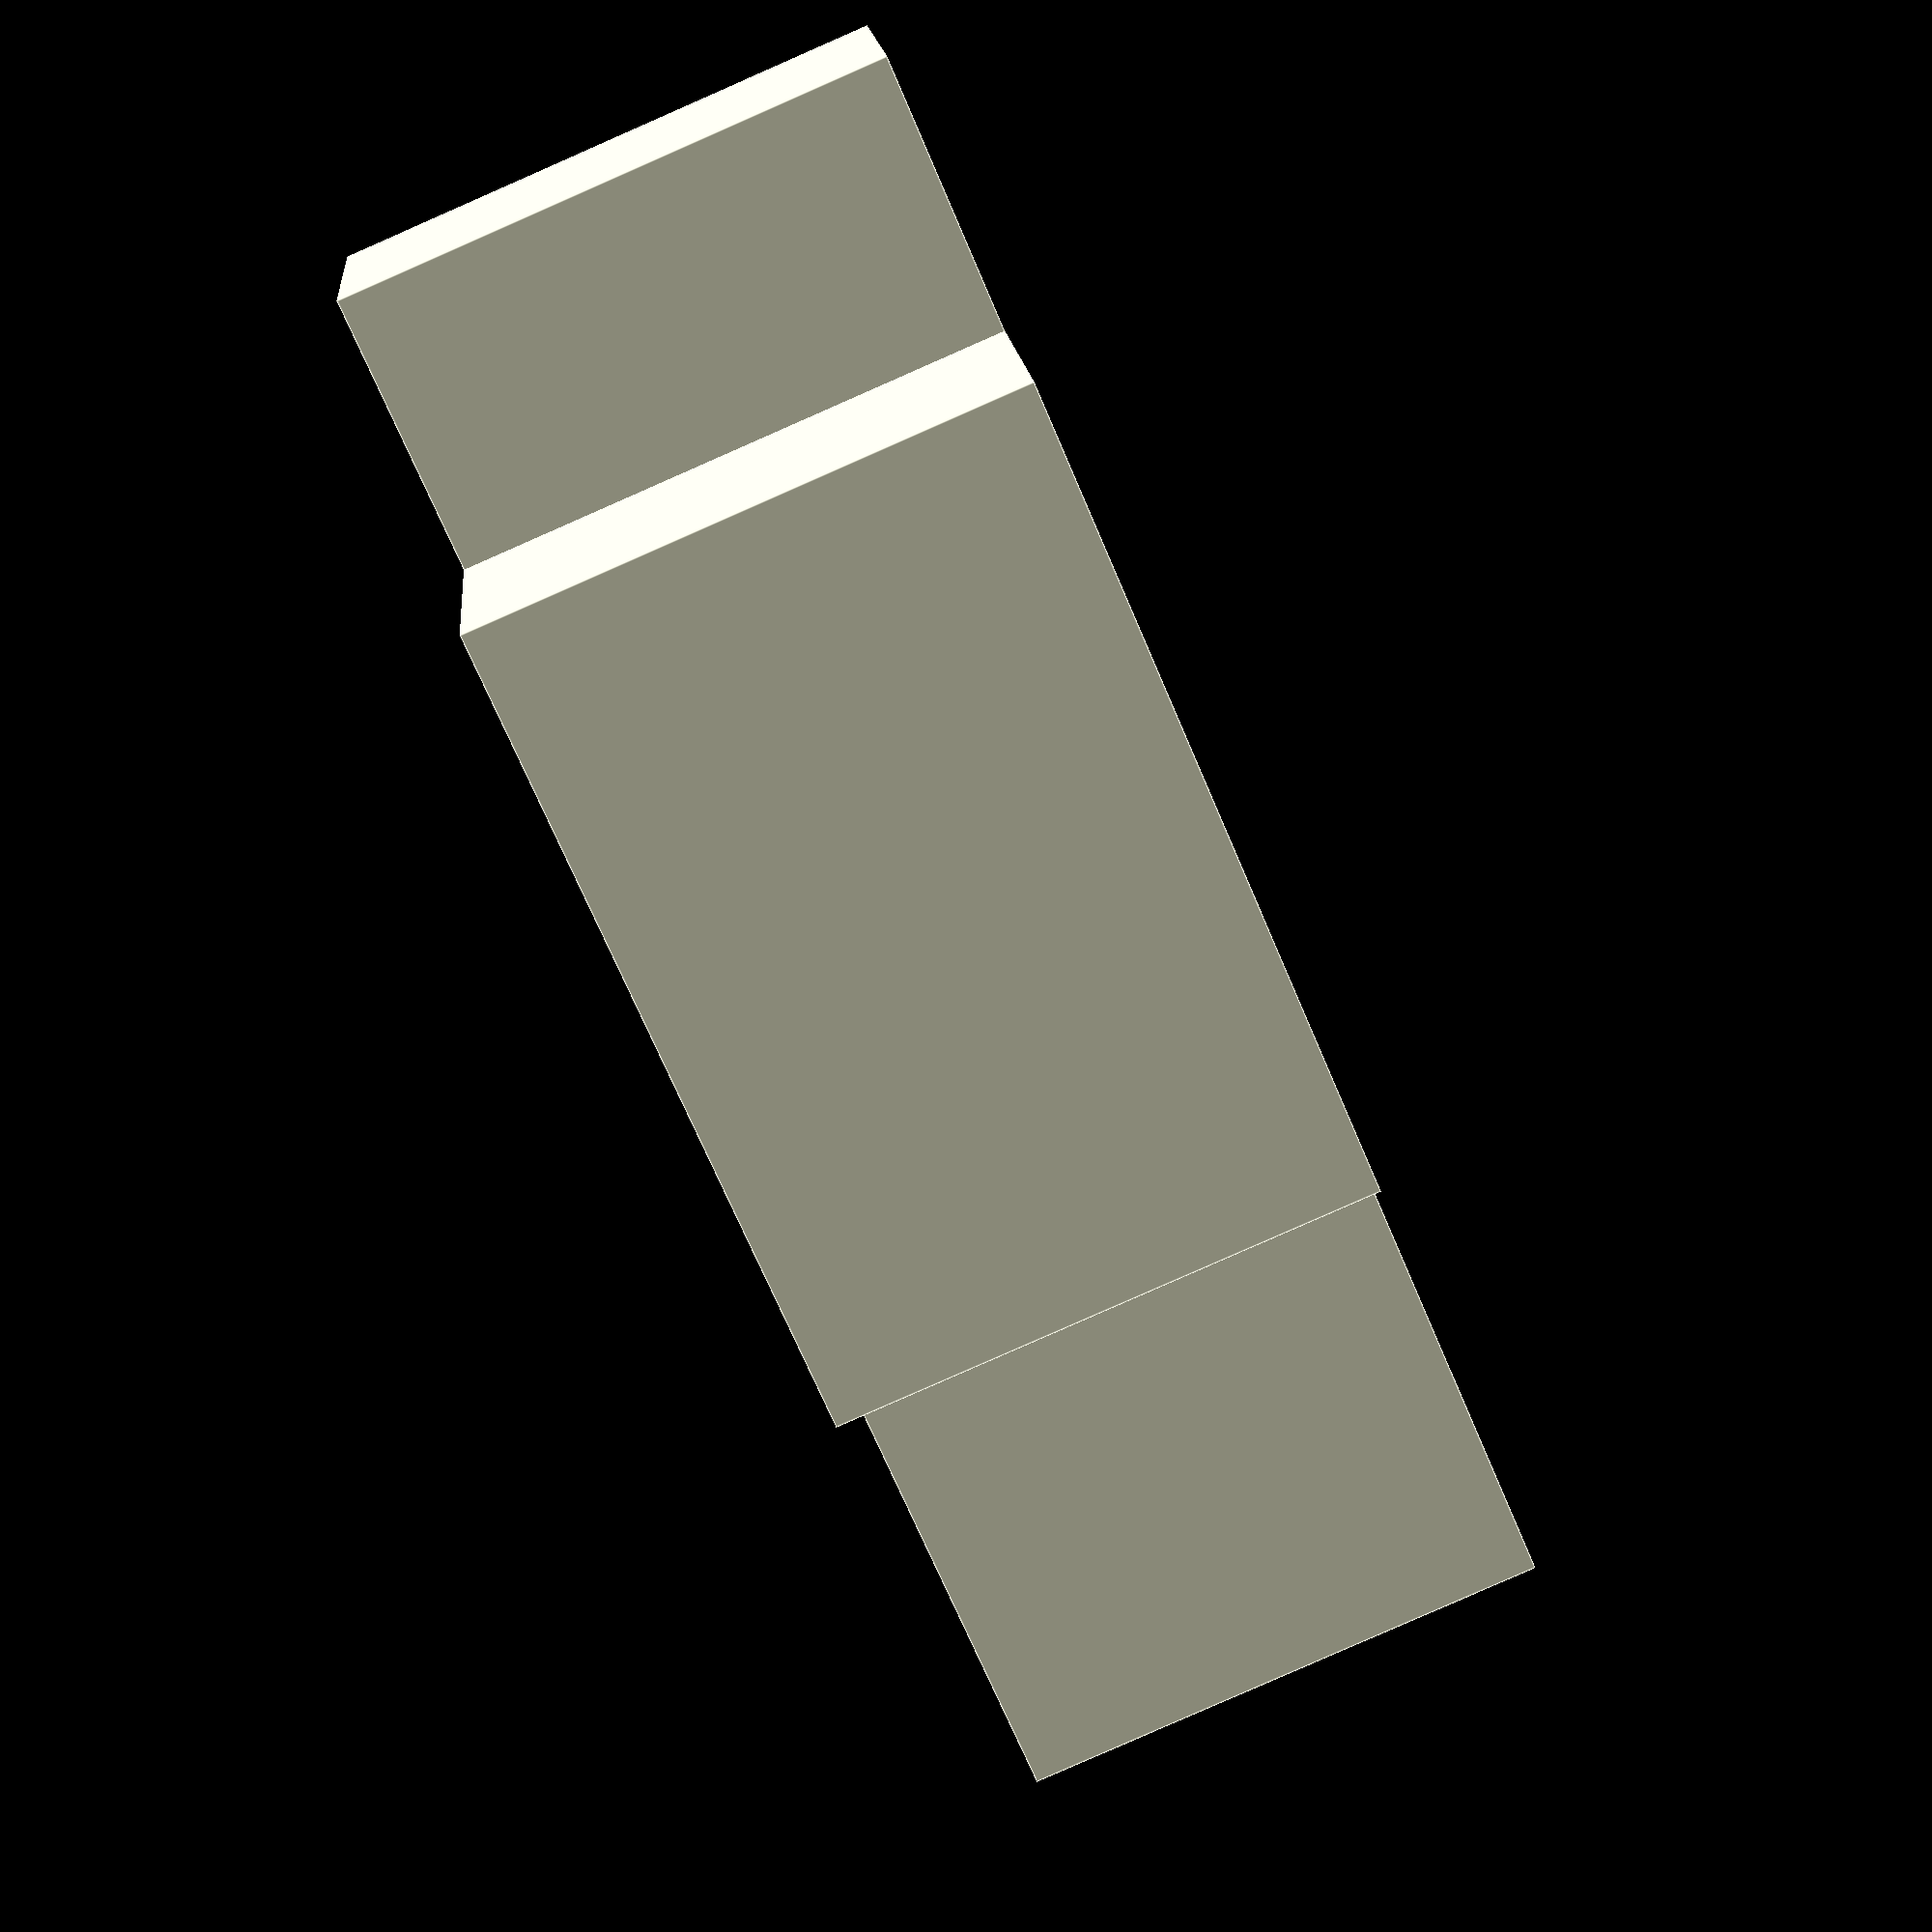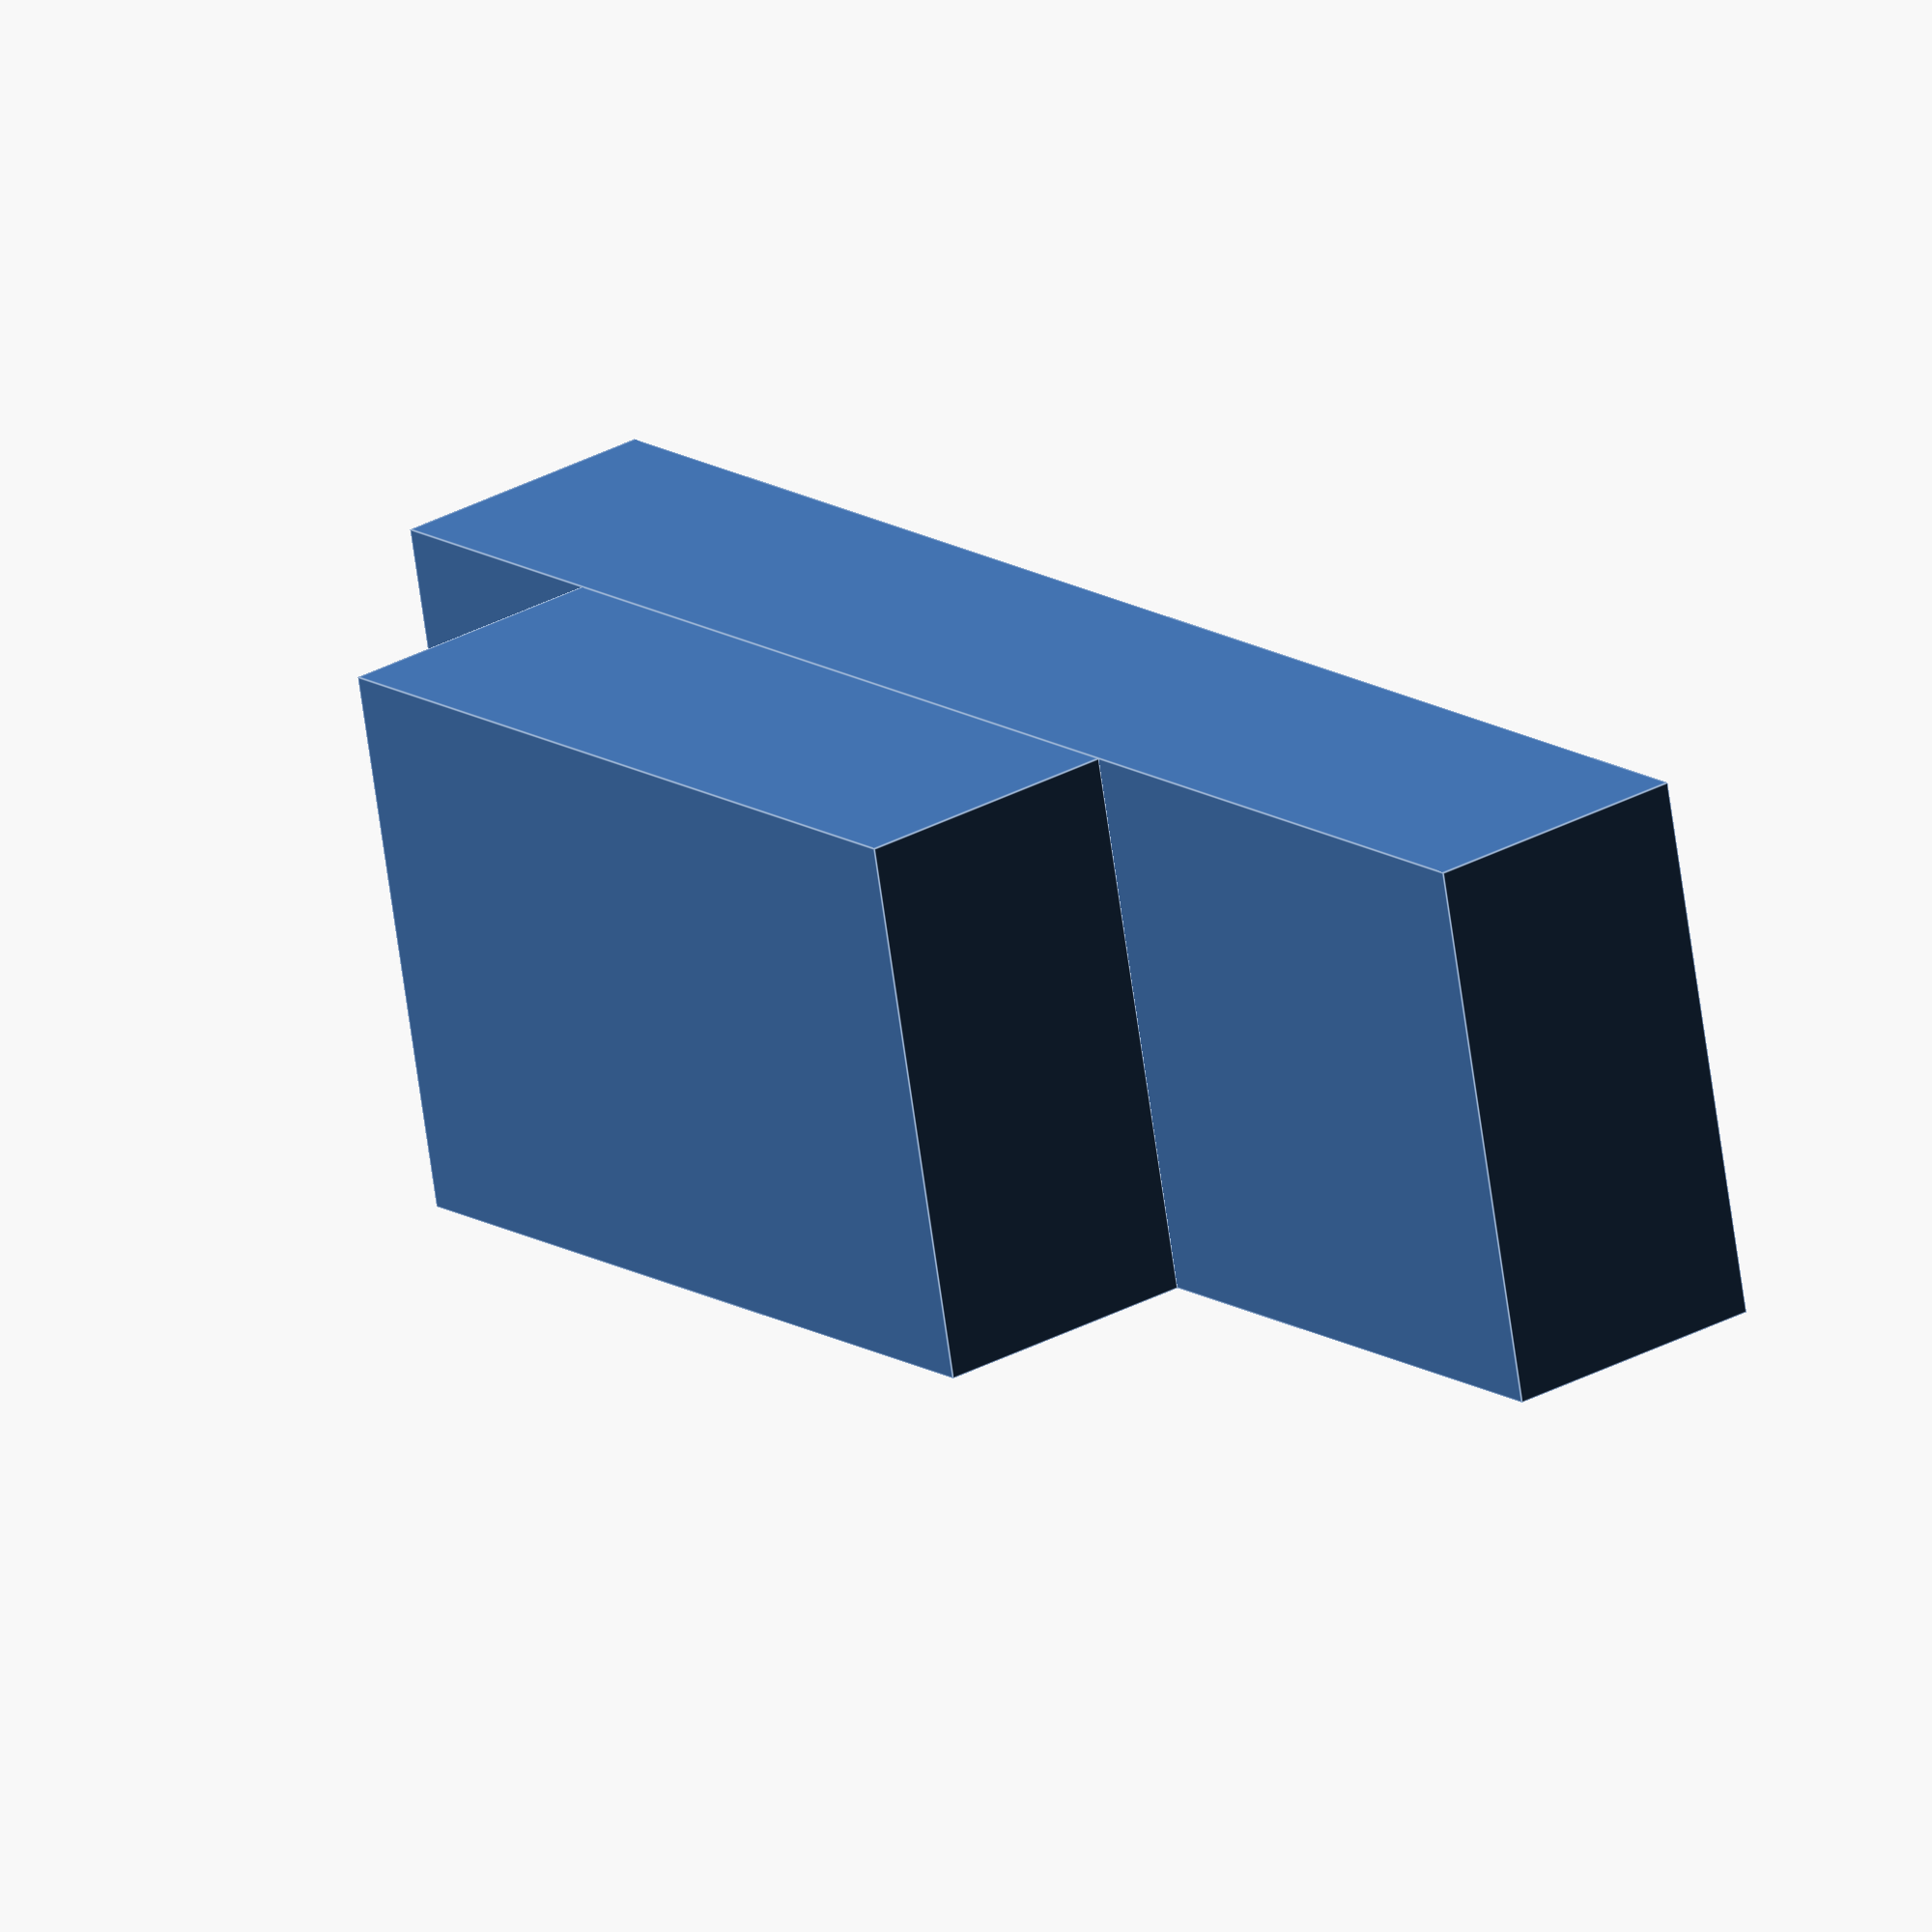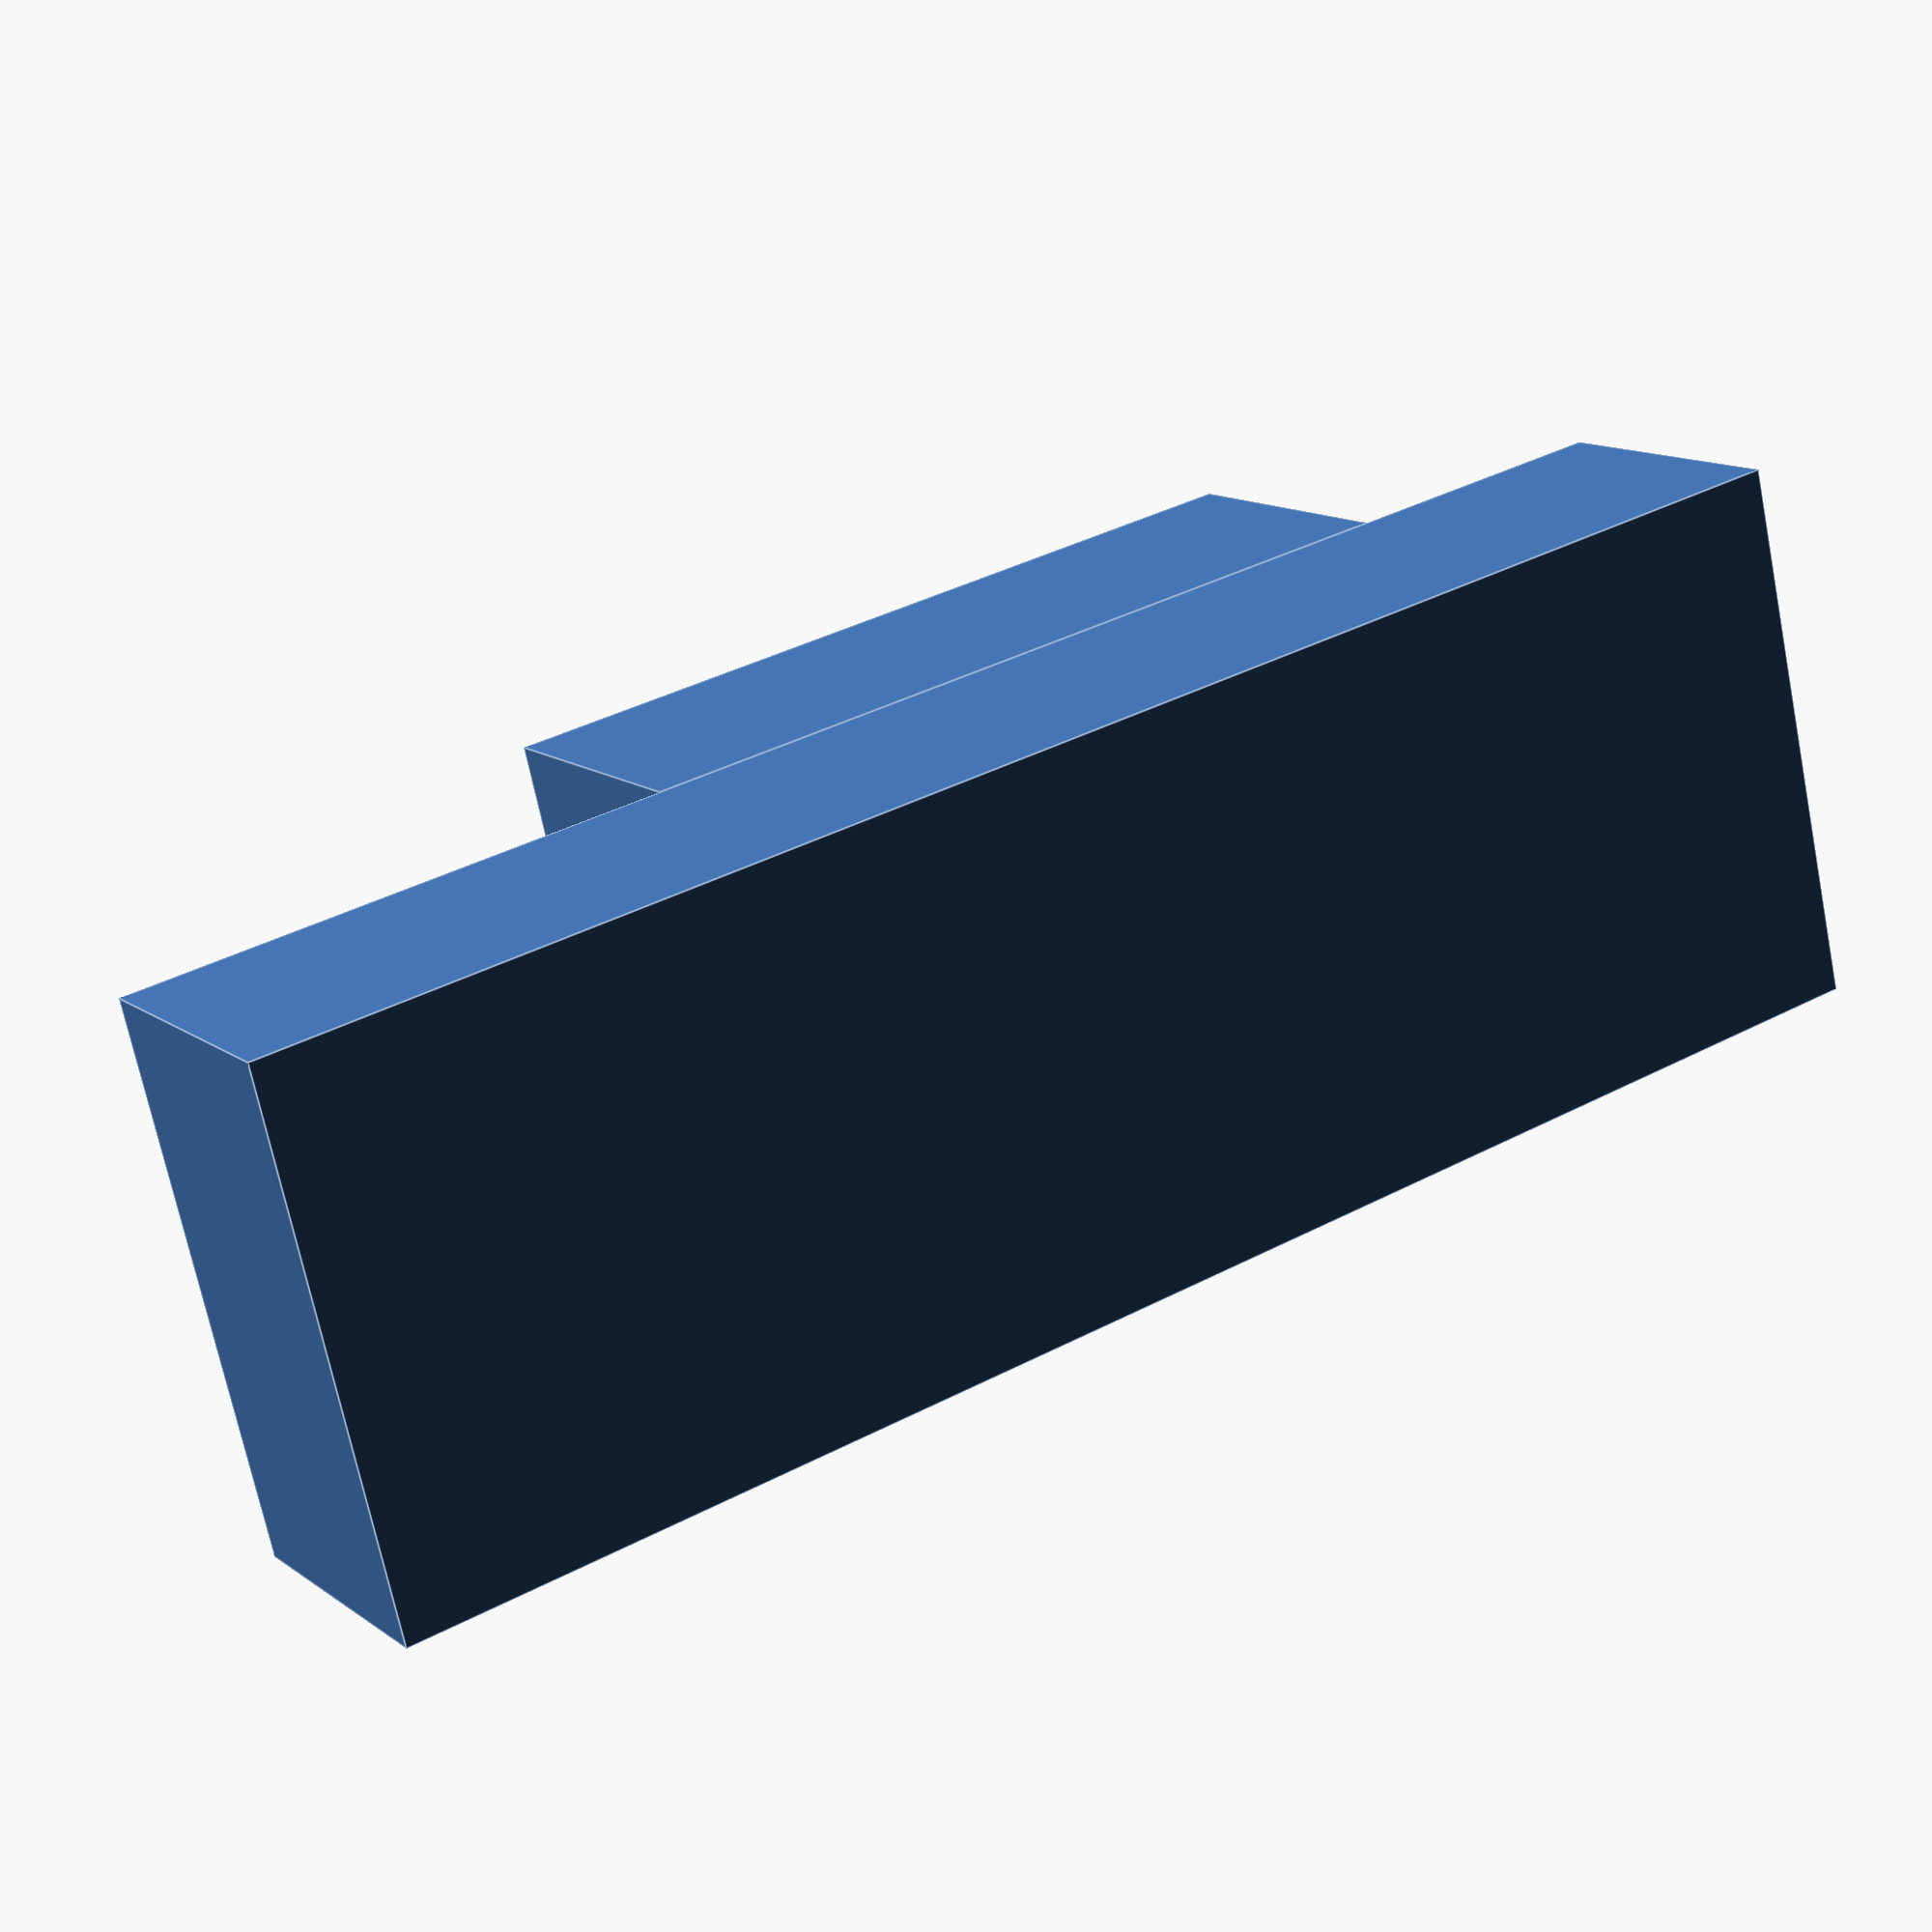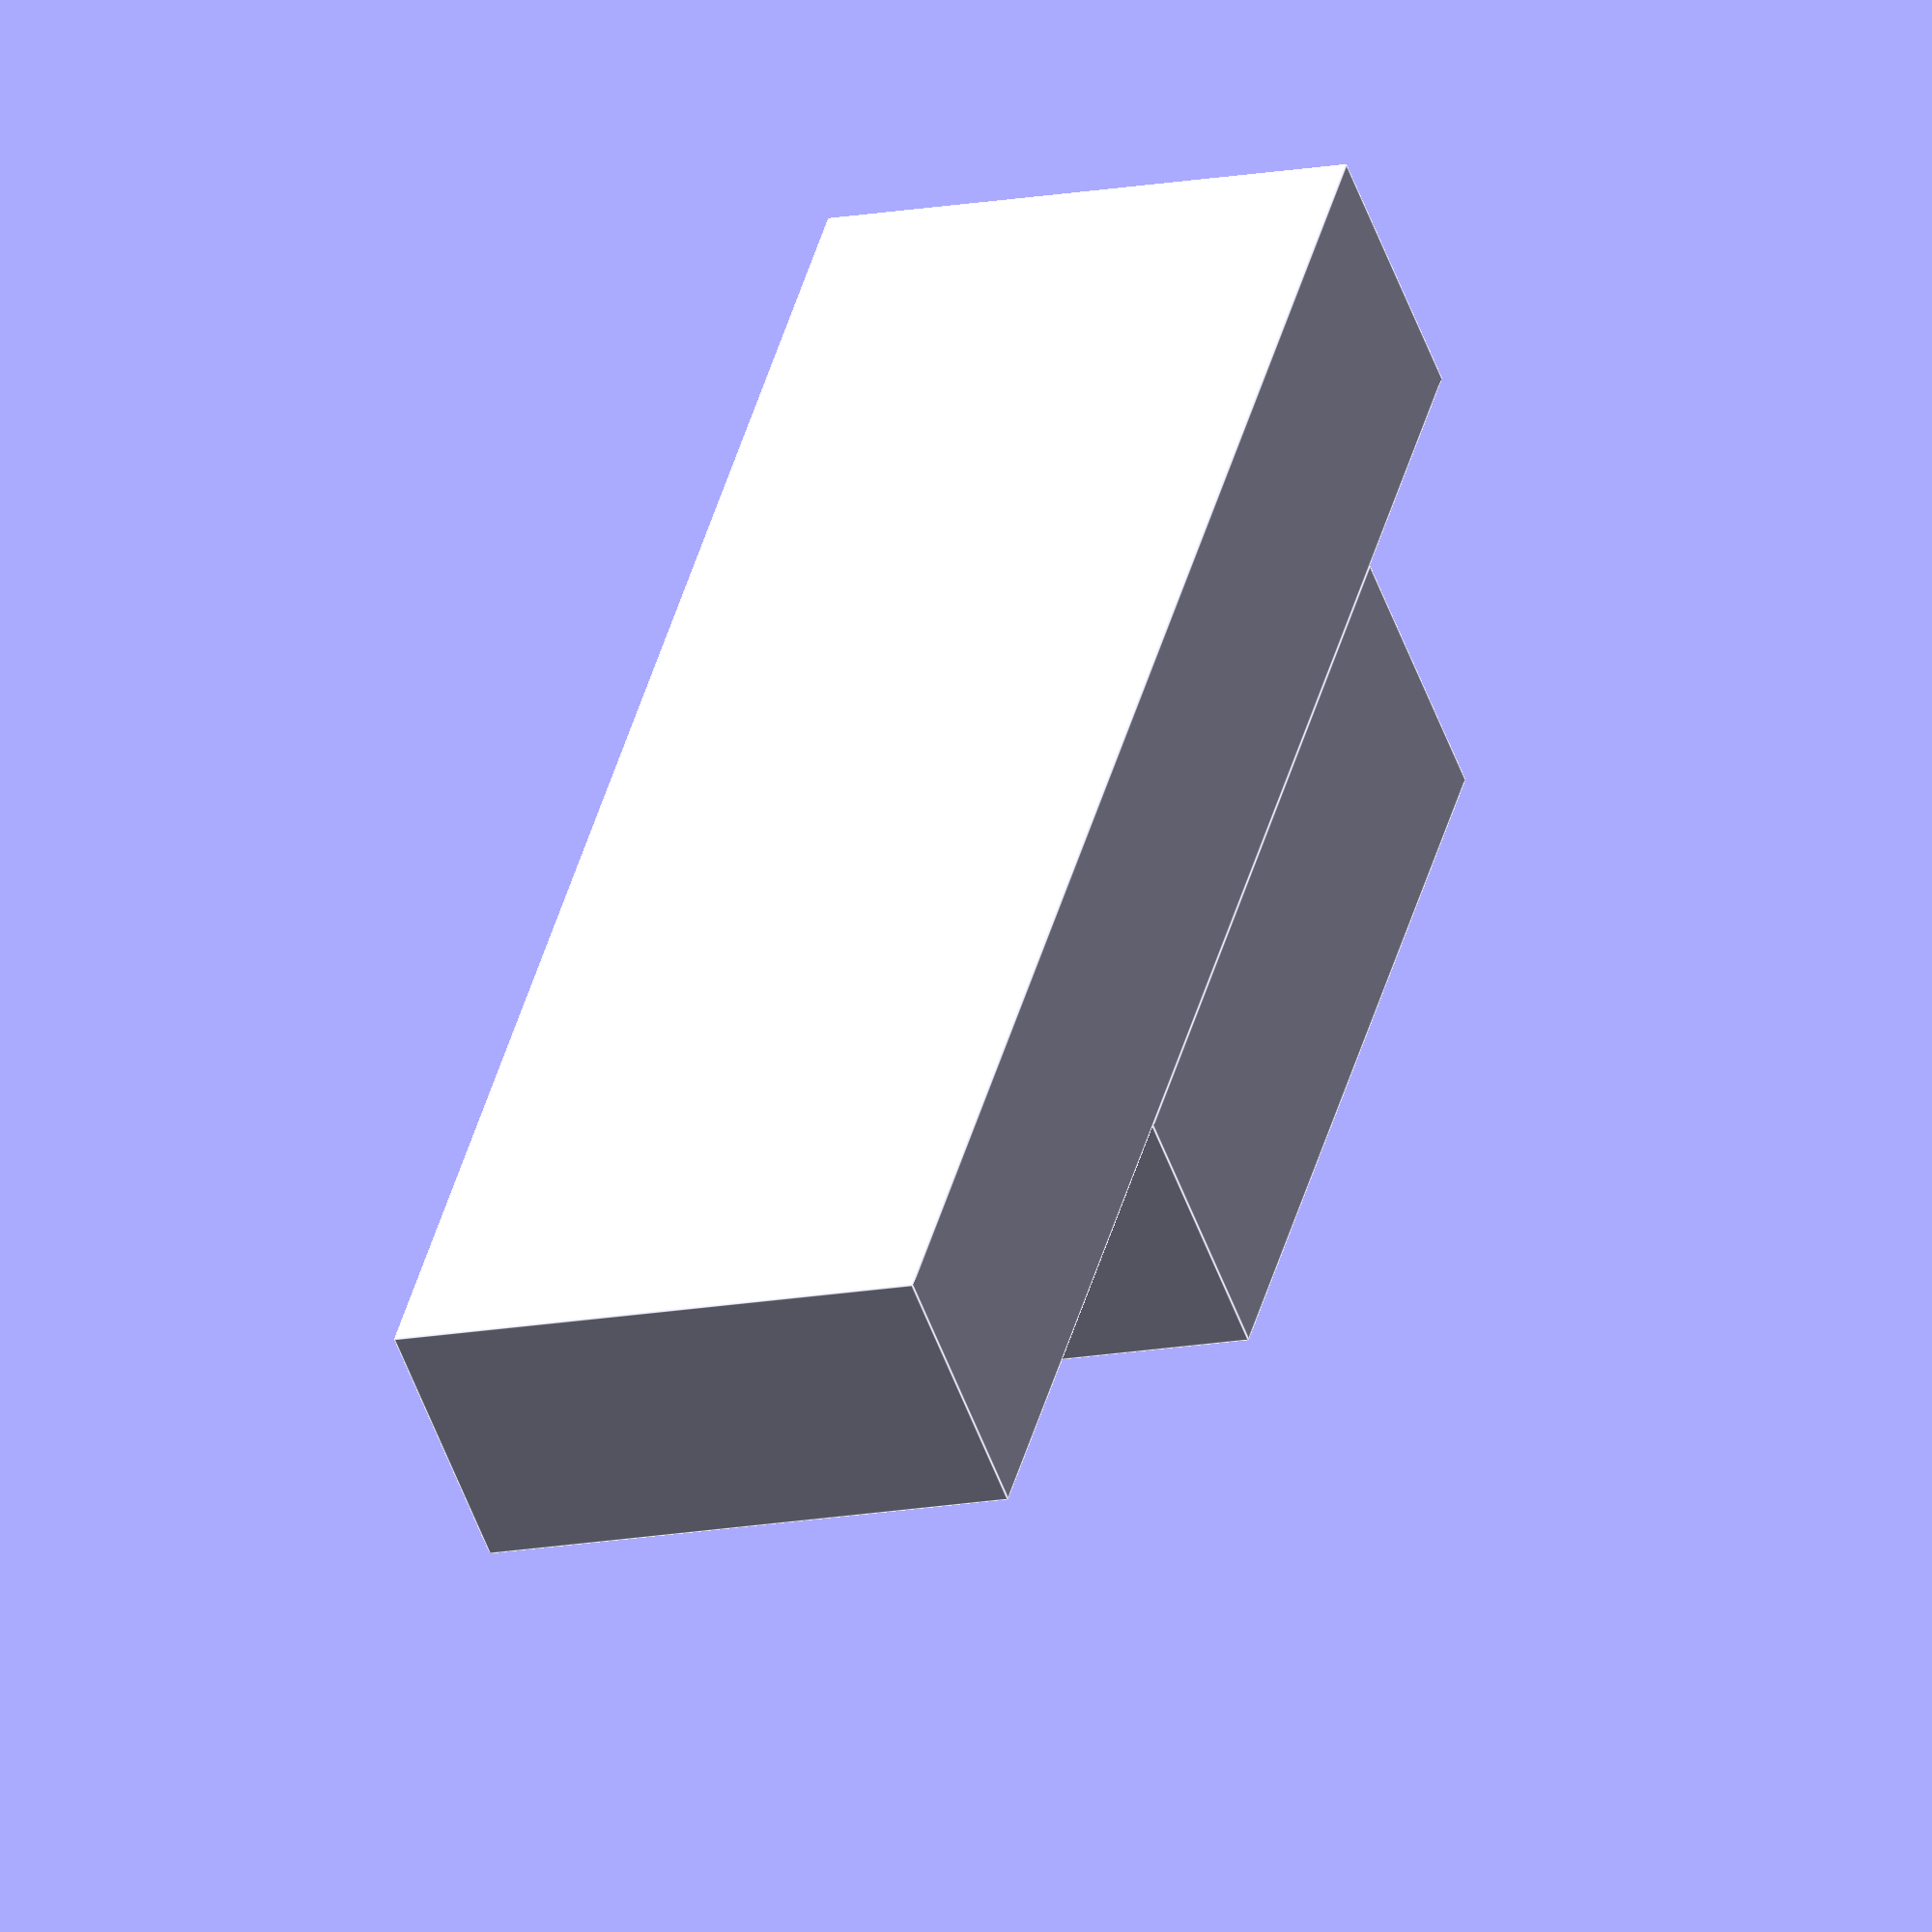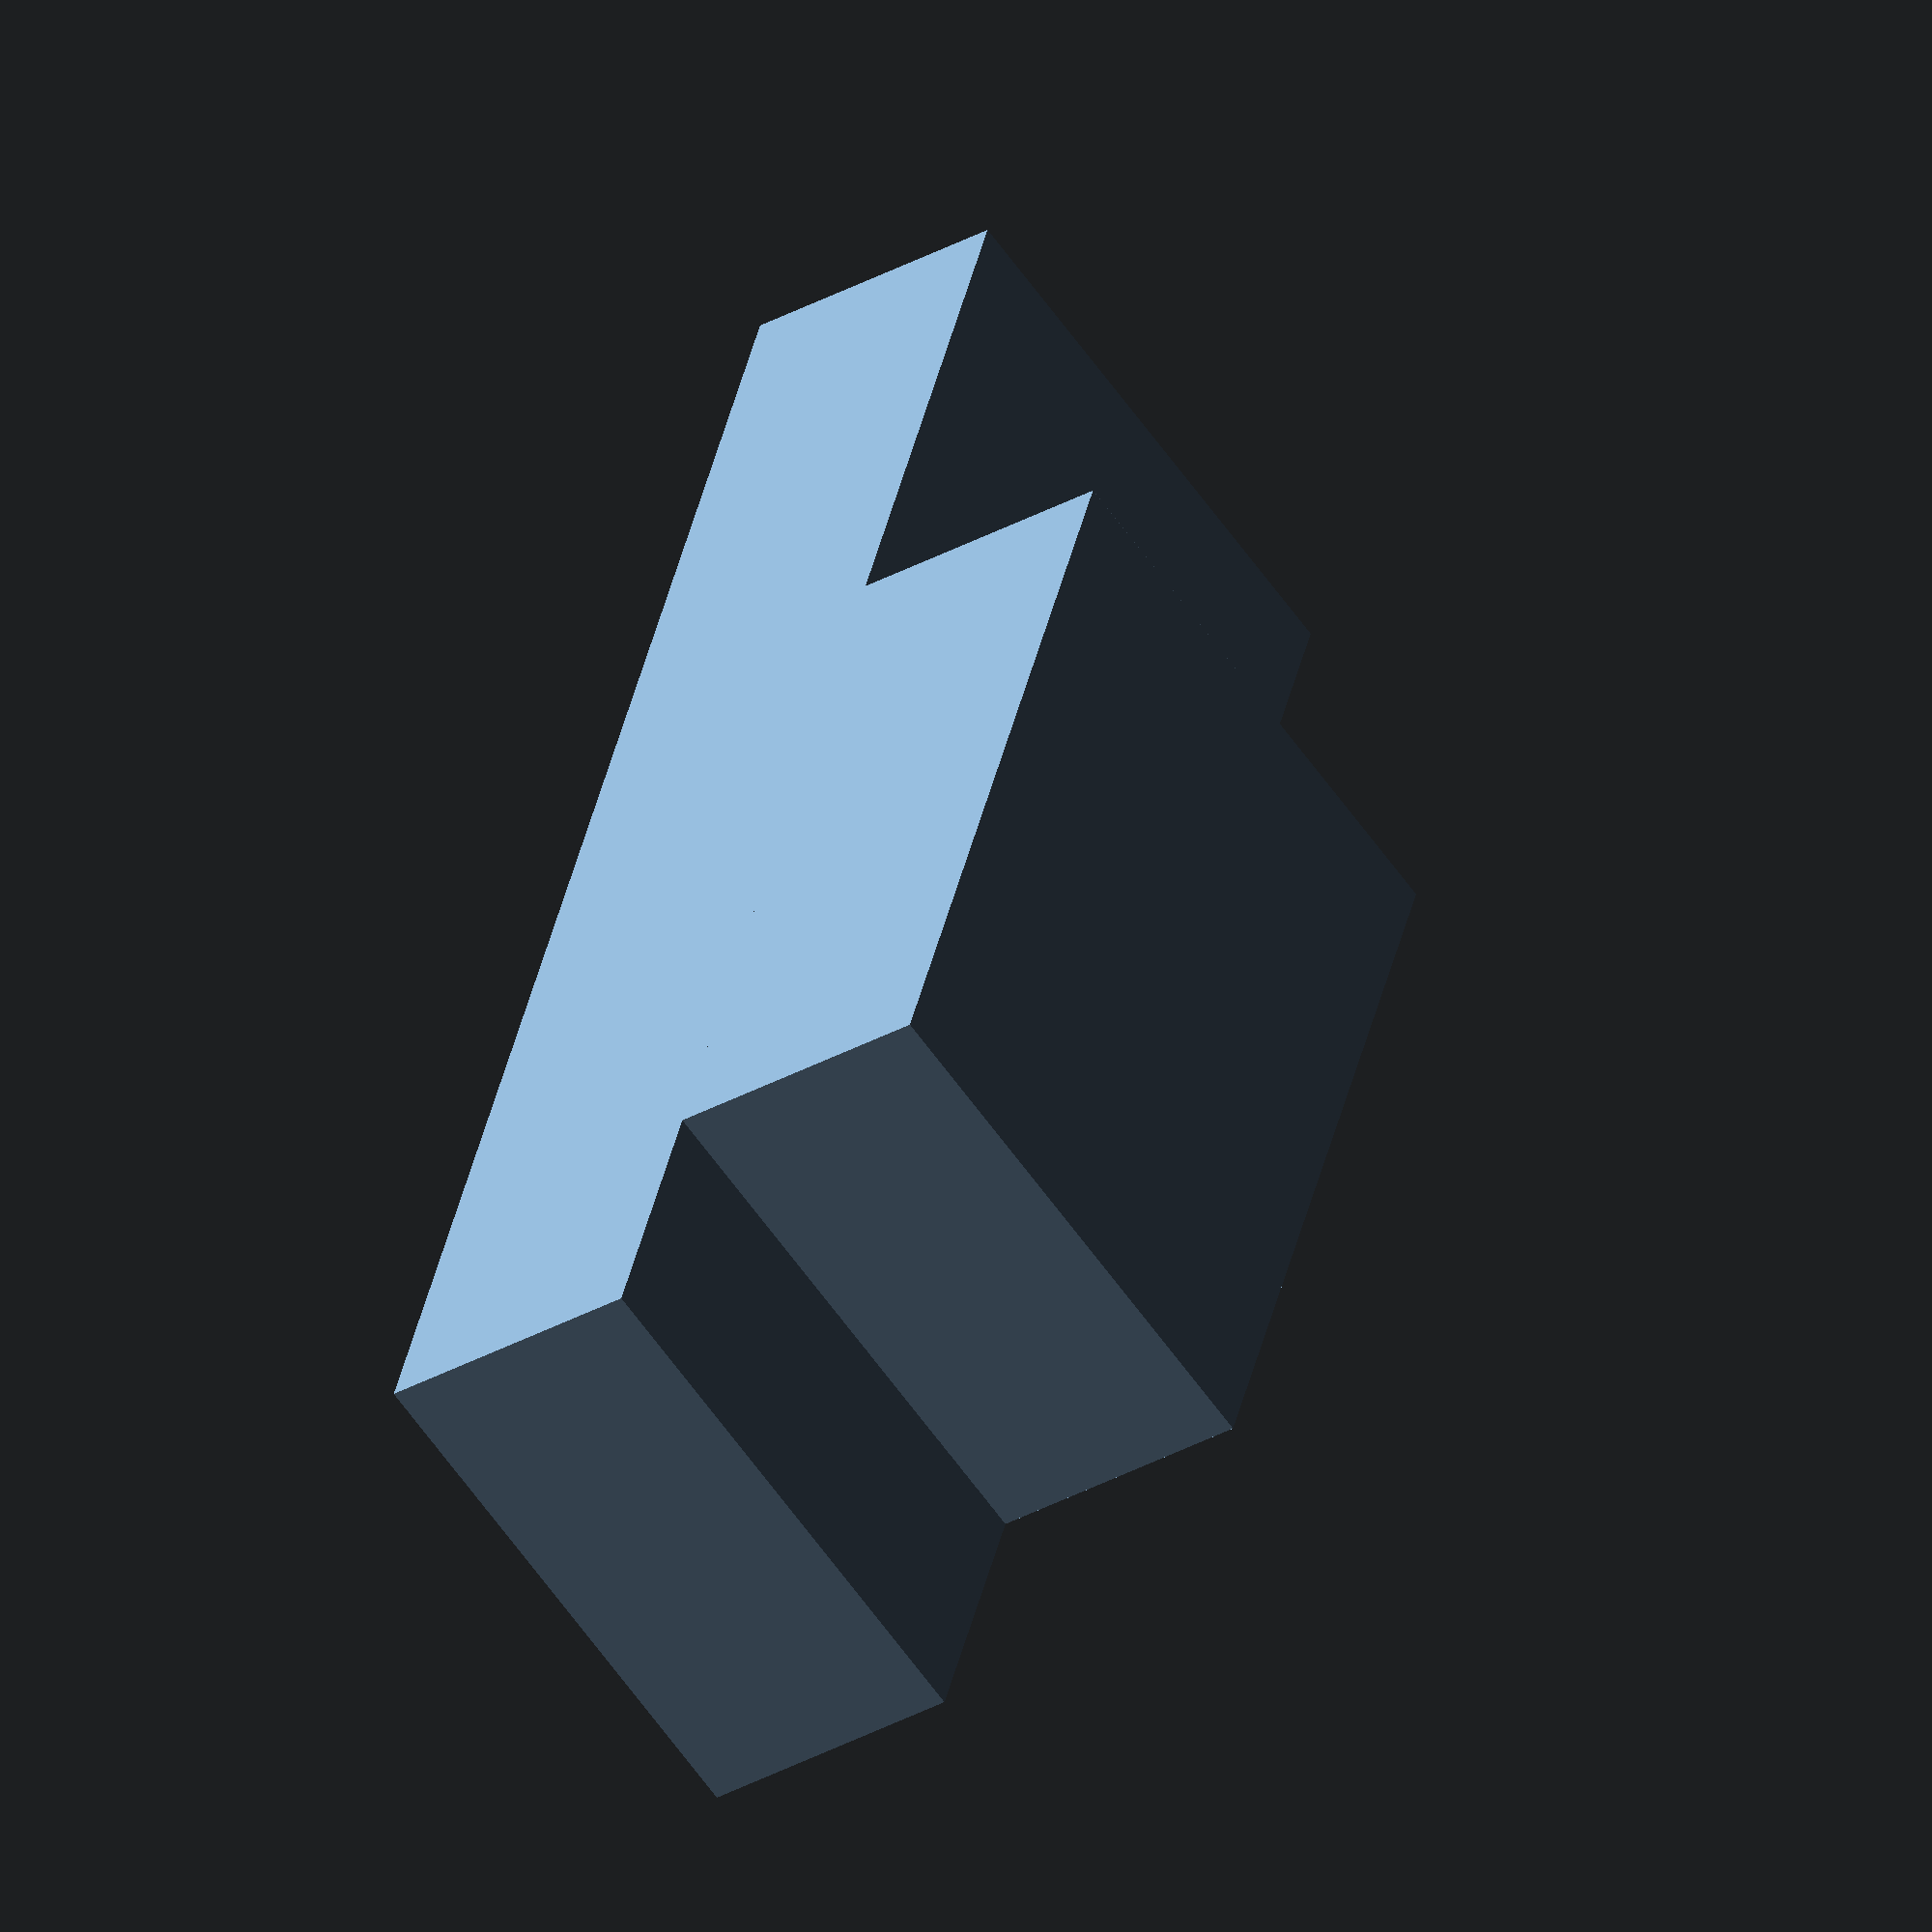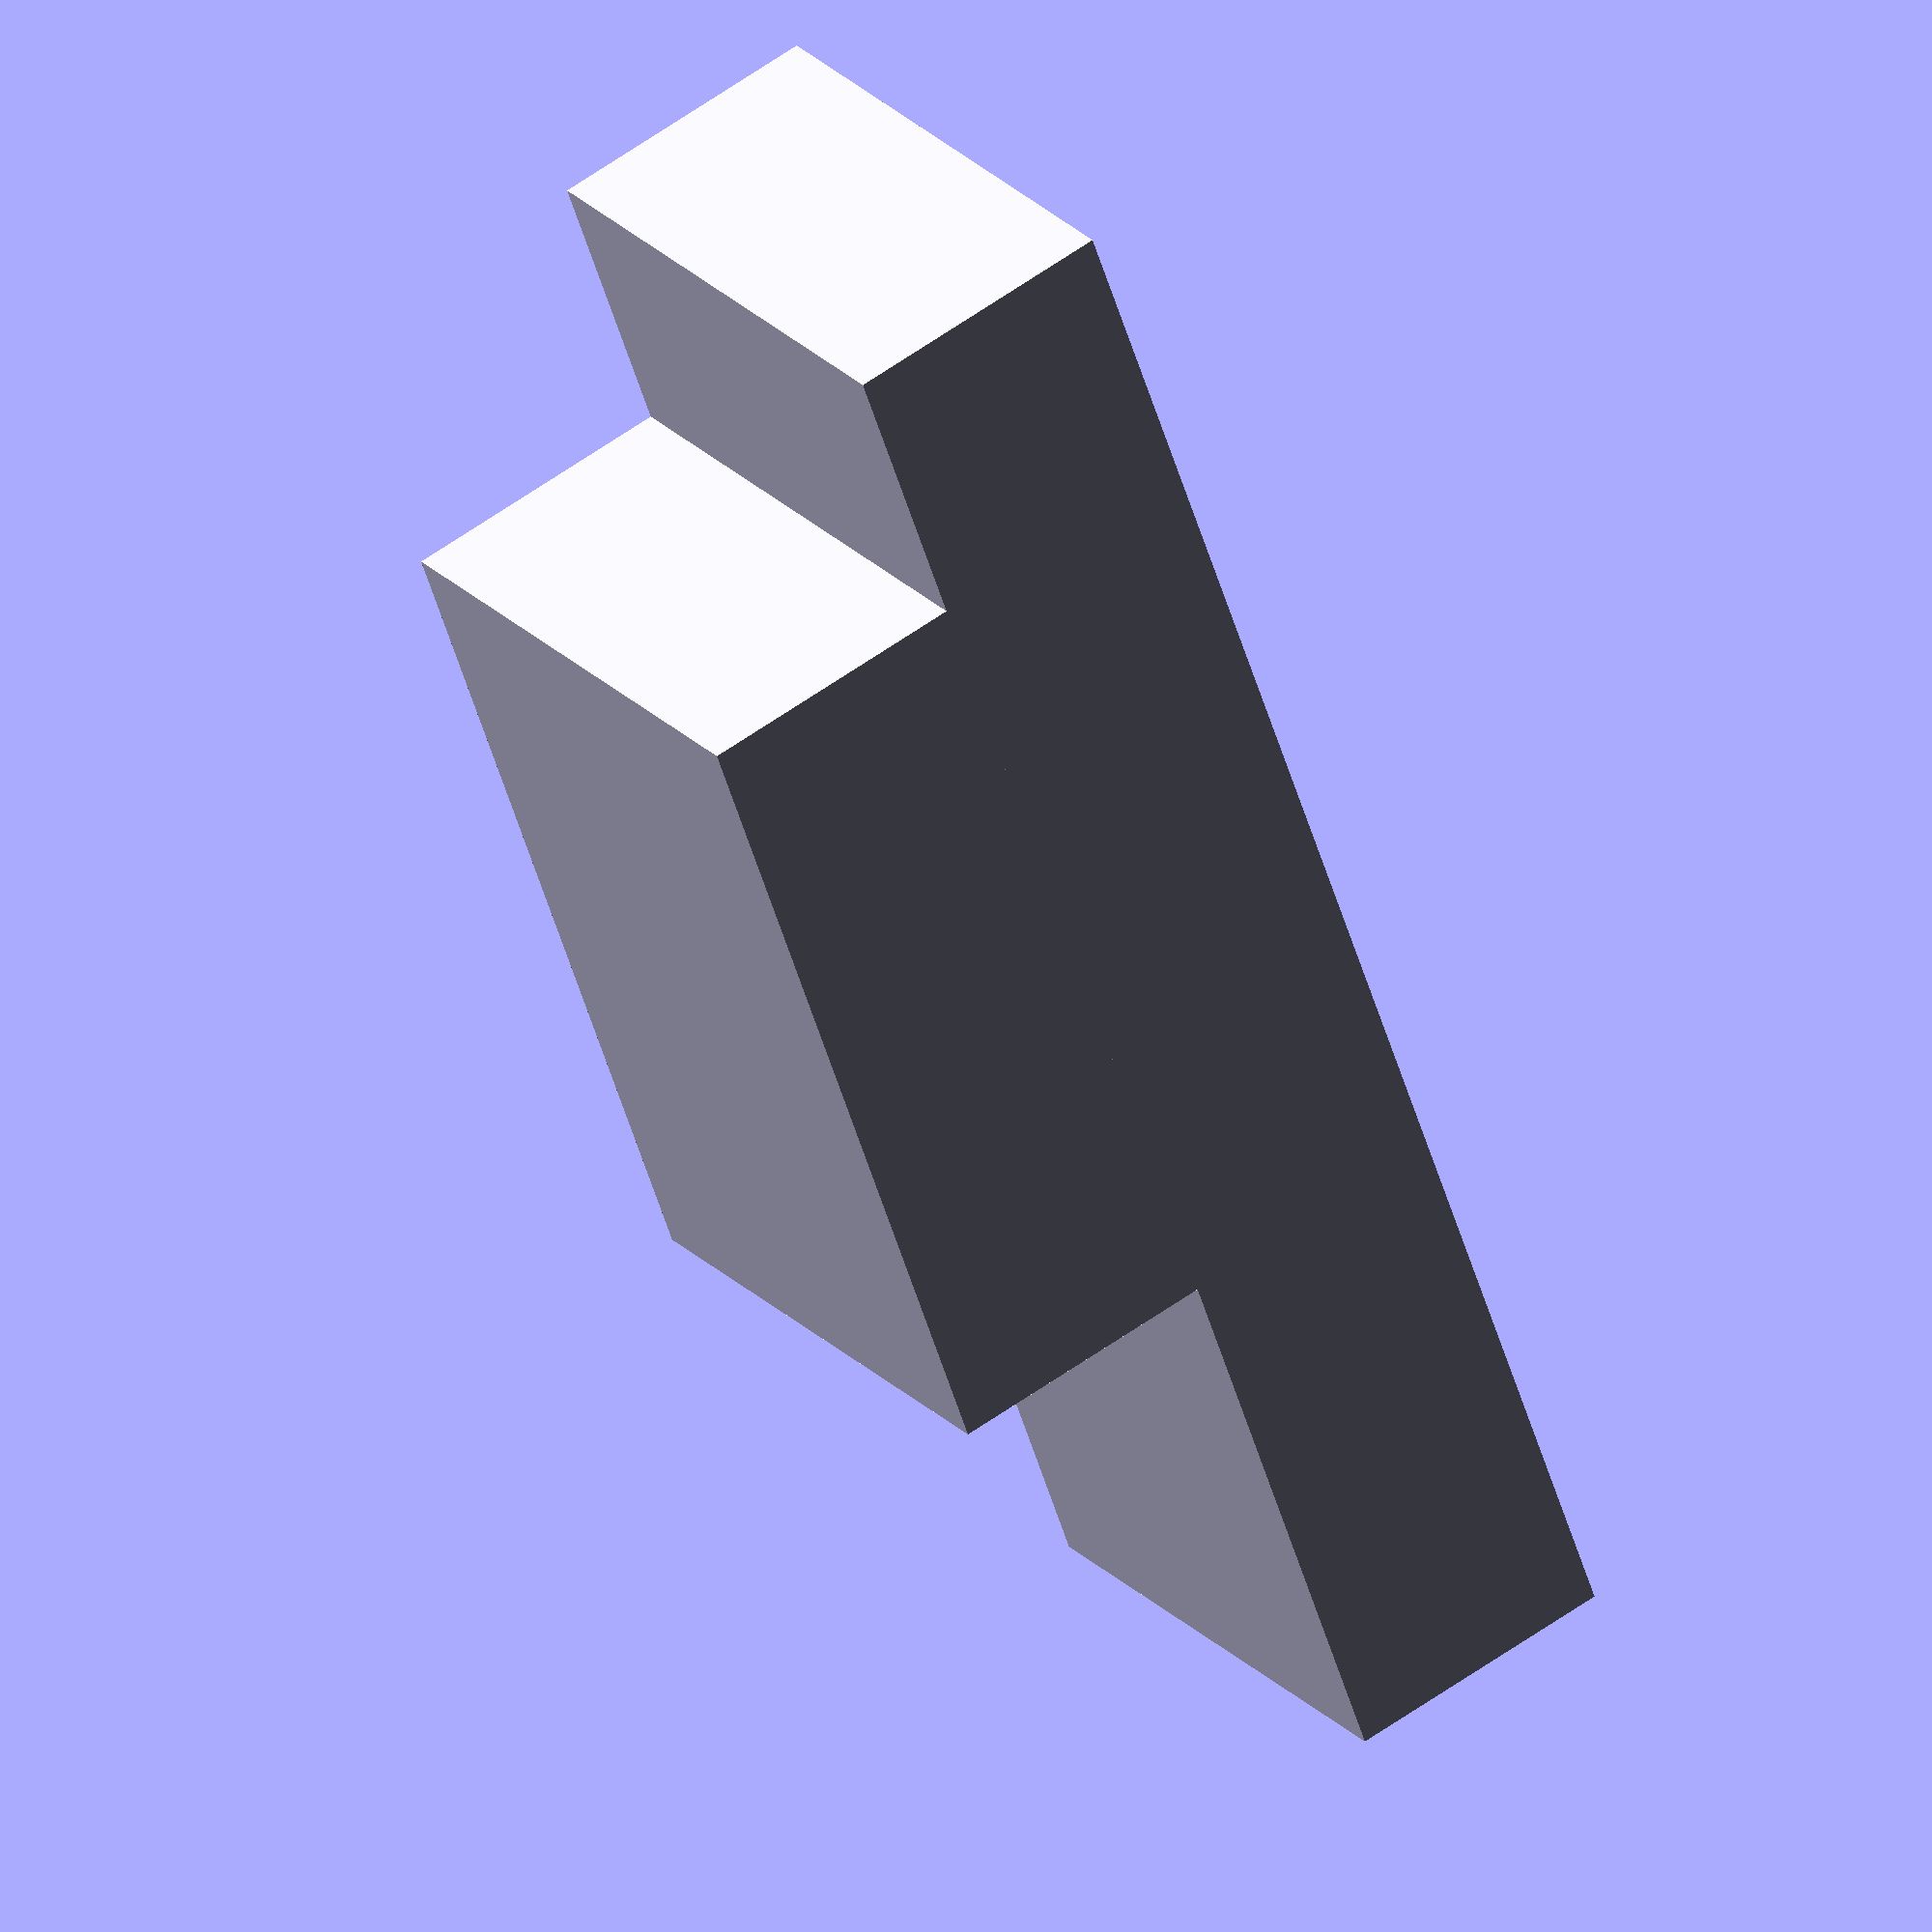
<openscad>
cube([60,20,10],center=true);
translate([5,0,10 - 0.001])
    cube([30,20,10],center=true);
cylinder(h=3,r=8);
</openscad>
<views>
elev=343.3 azim=246.8 roll=355.1 proj=p view=edges
elev=149.2 azim=347.1 roll=128.2 proj=o view=edges
elev=347.3 azim=193.5 roll=148.0 proj=p view=edges
elev=52.8 azim=254.4 roll=199.6 proj=o view=edges
elev=213.6 azim=290.7 roll=232.8 proj=o view=solid
elev=121.4 azim=60.5 roll=126.5 proj=o view=solid
</views>
